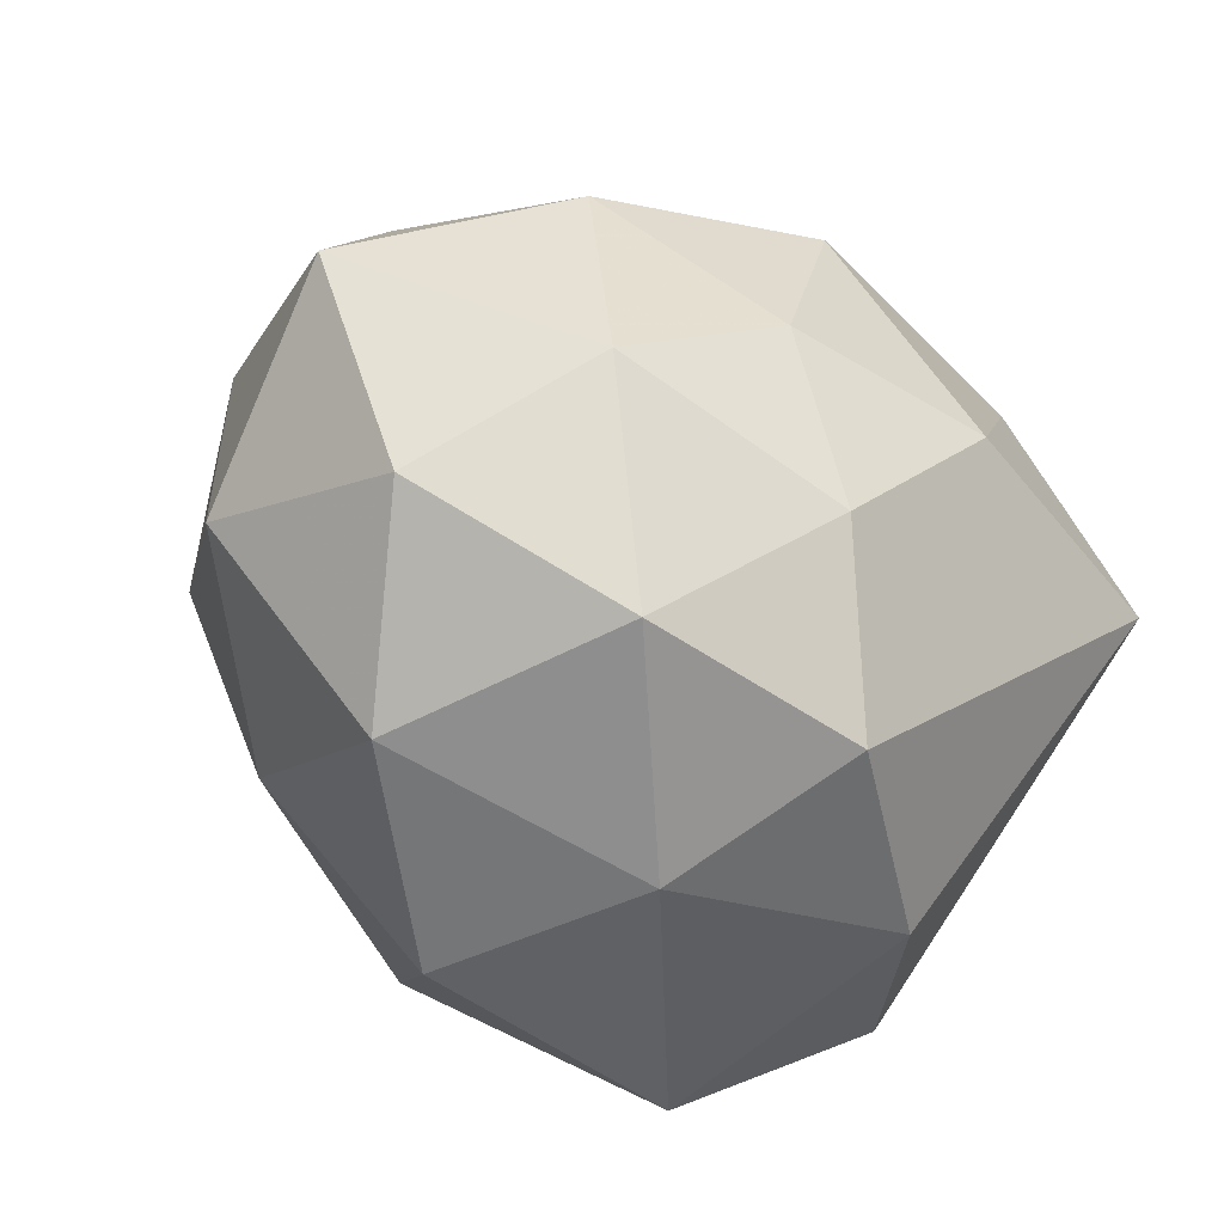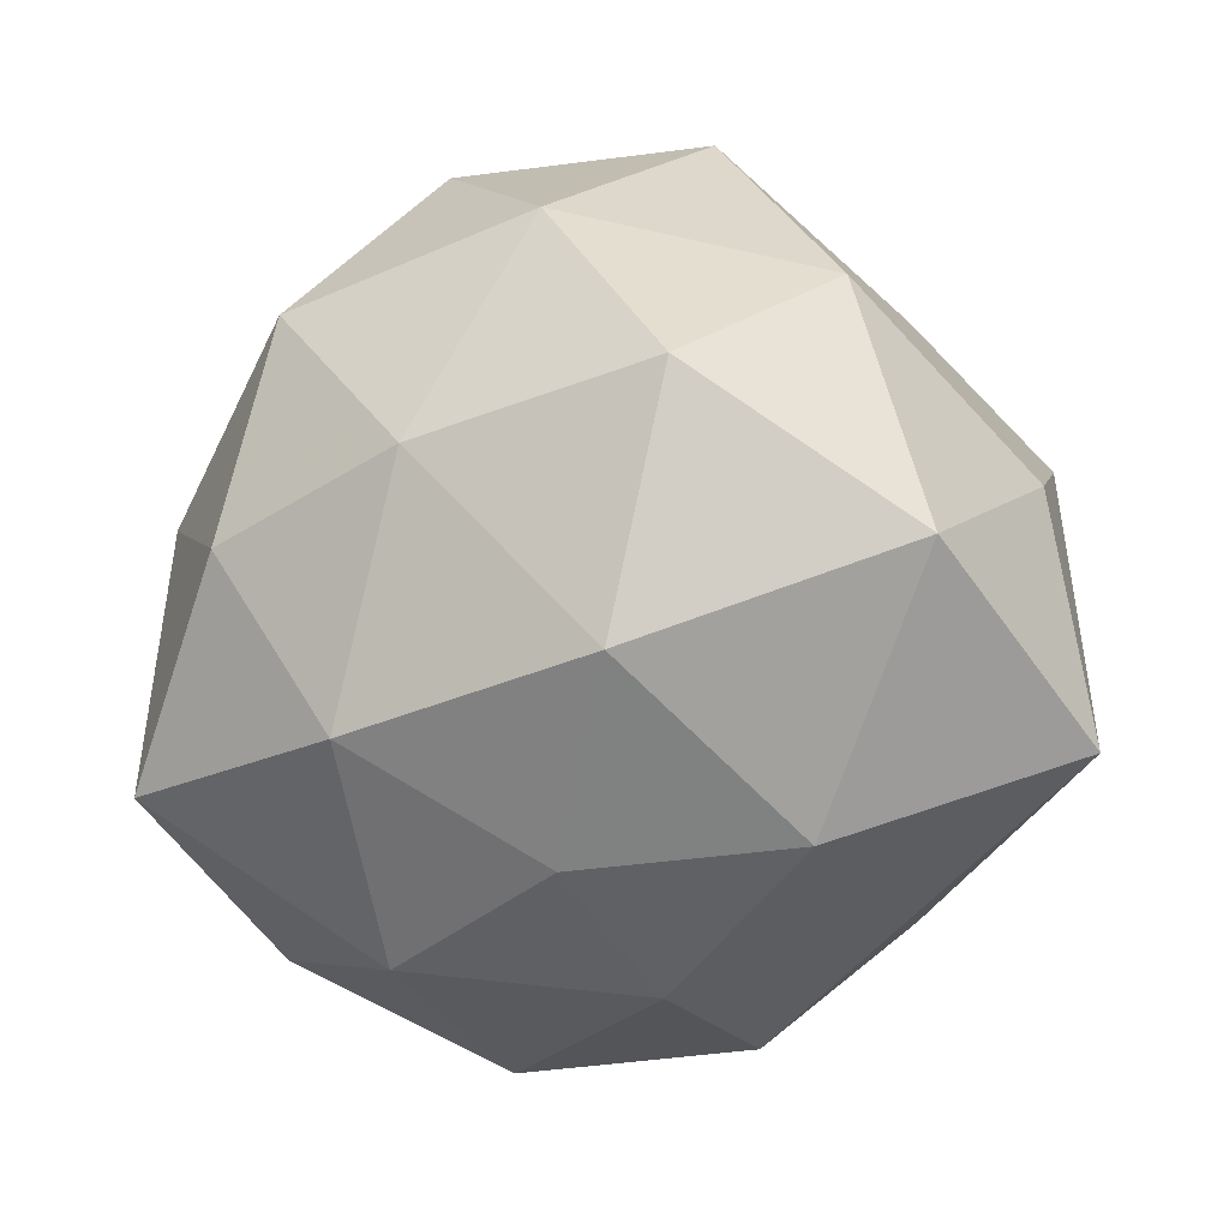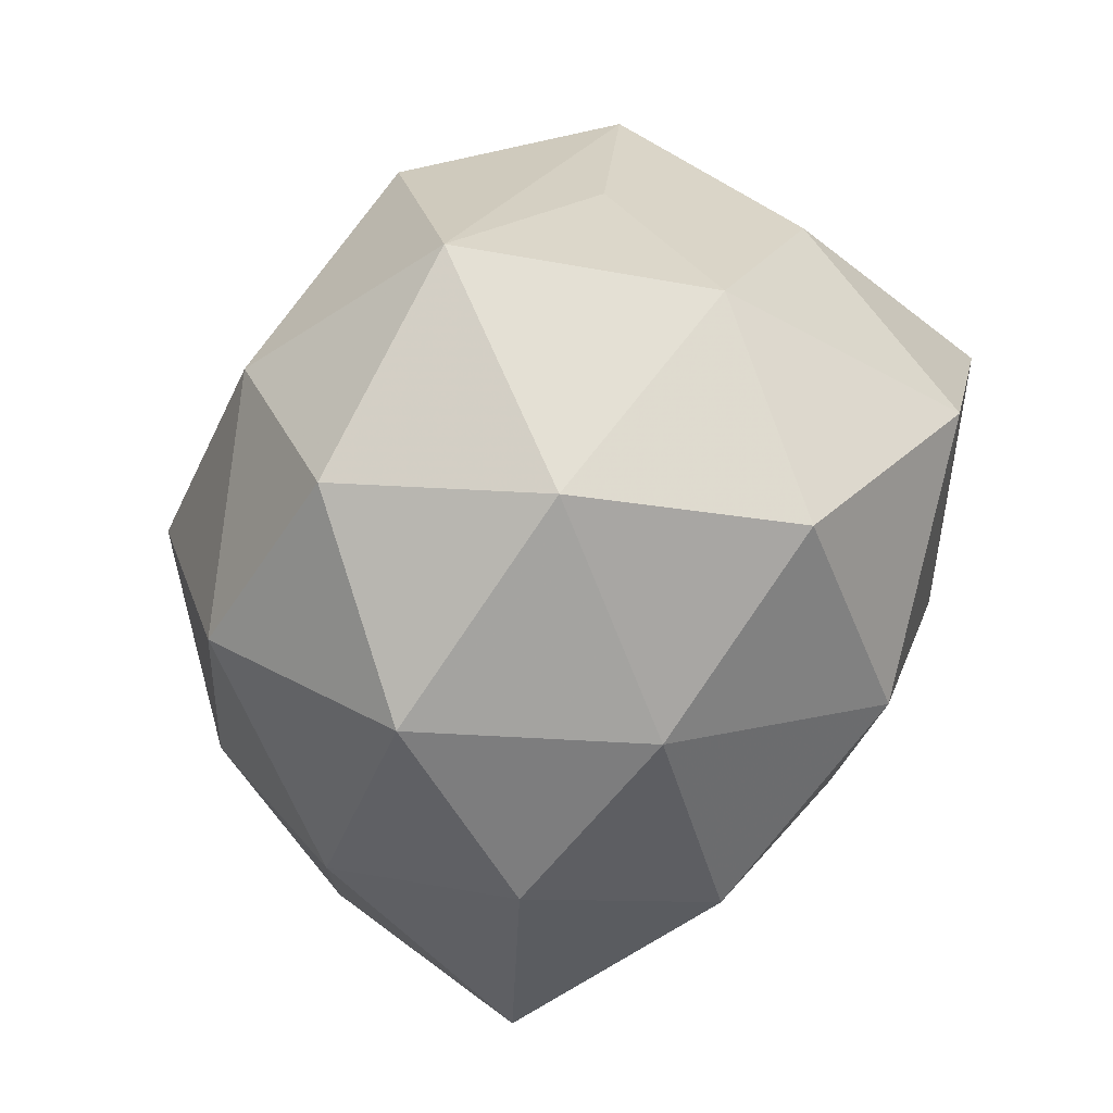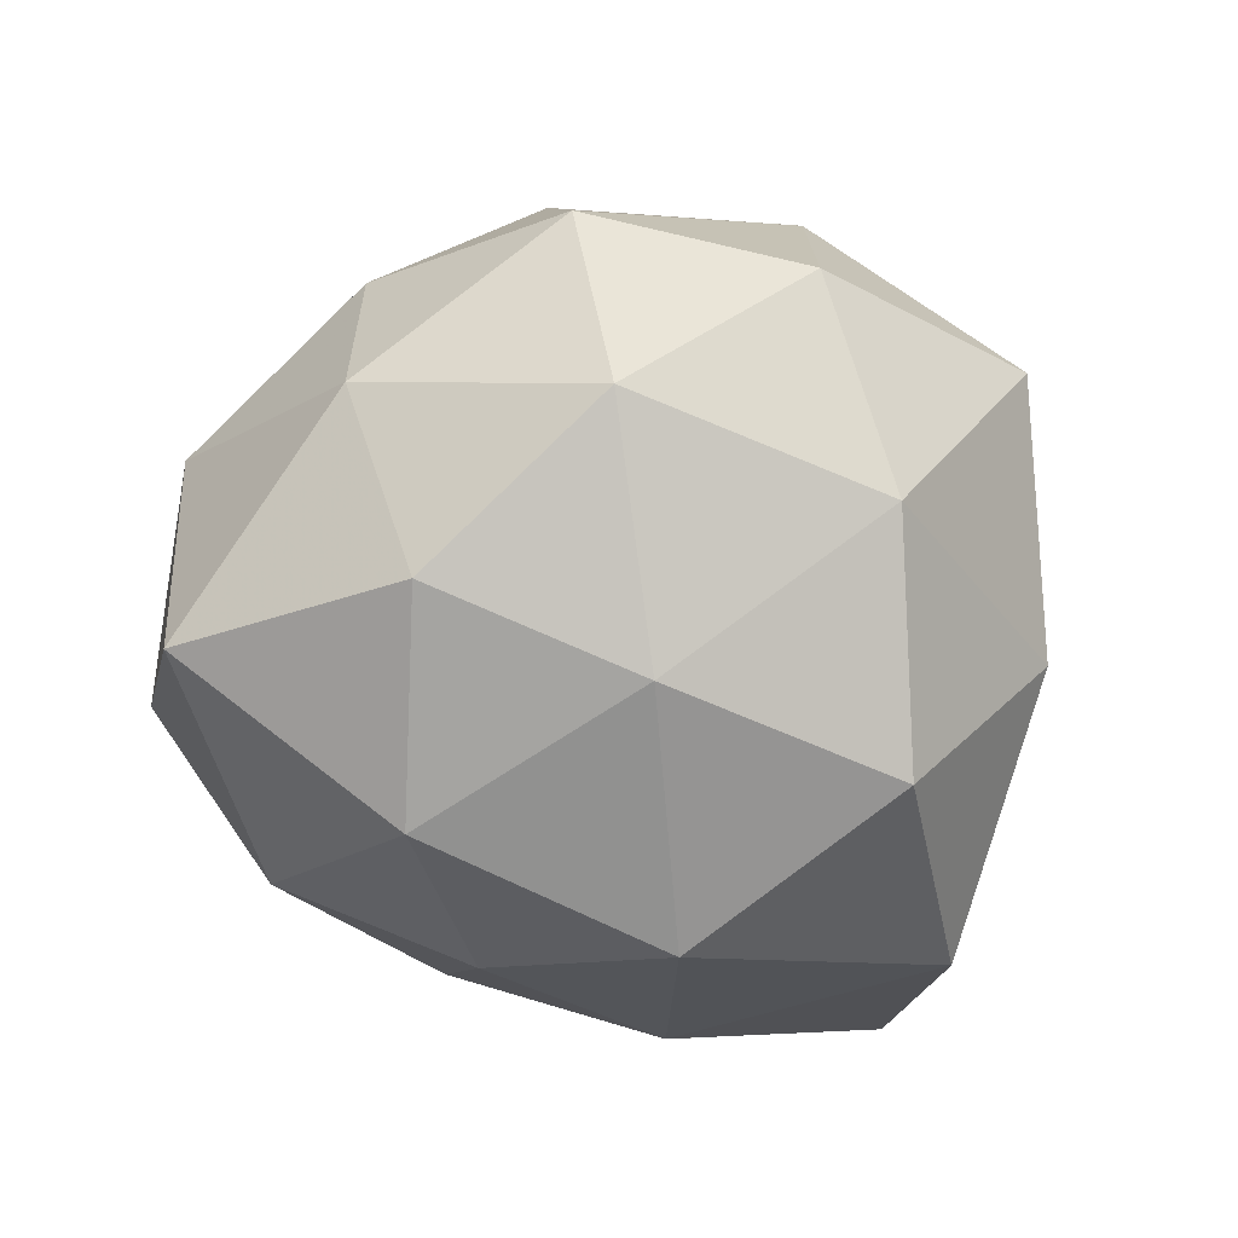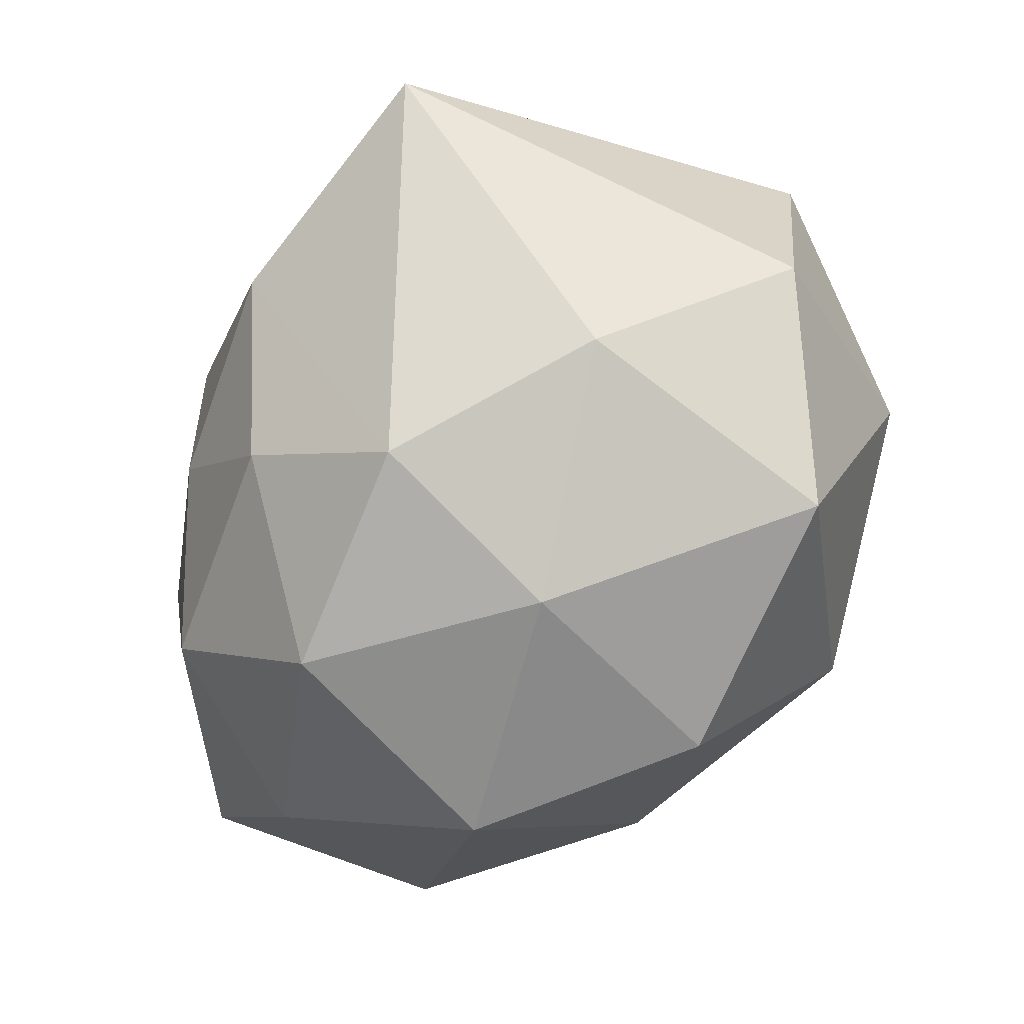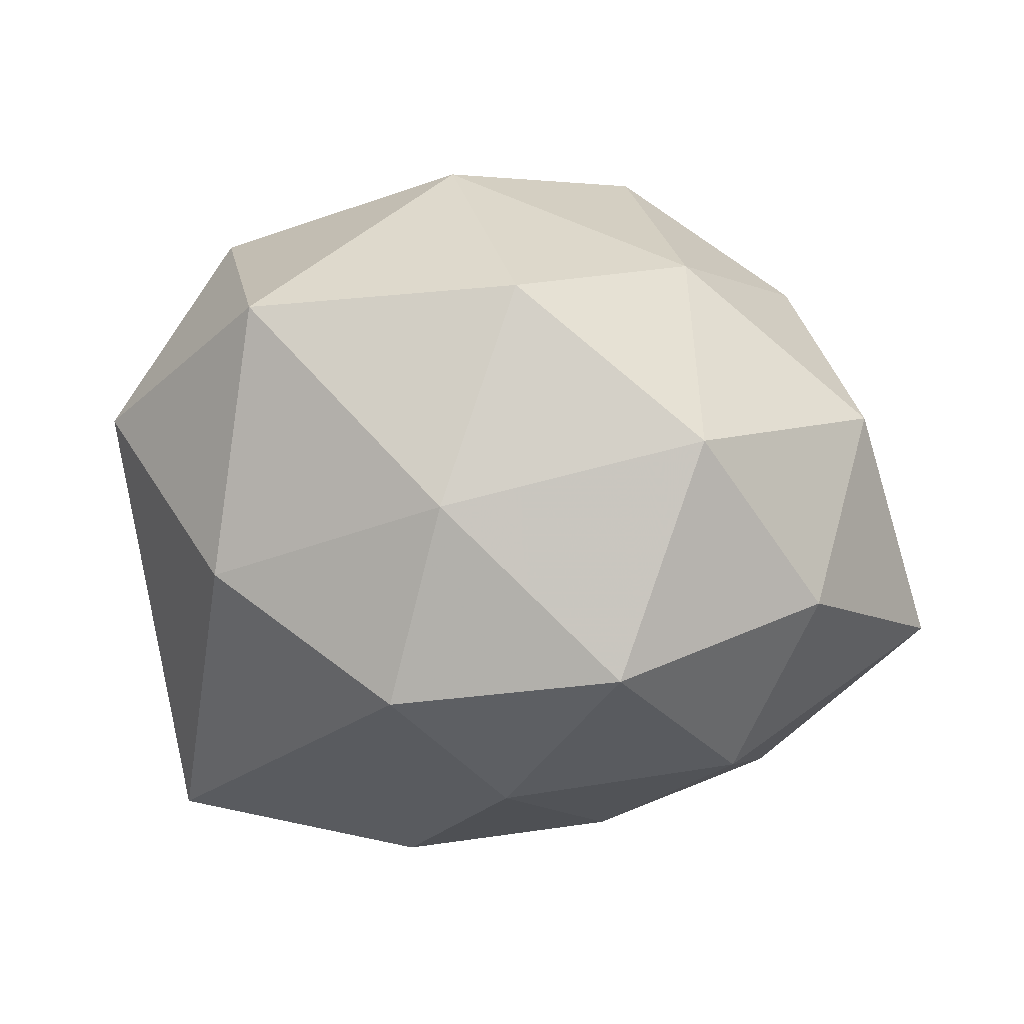
<metadata>
{"format":"obj","ext":"obj","renderer":"f3d","projection":"perspective","resolution":1024,"background":"white","views":[{"elev":-61.4,"azim":137.9,"up":"+Y"},{"elev":24.6,"azim":171.1,"up":"+Y"},{"elev":71.9,"azim":111.3,"up":"+Y"},{"elev":-21.8,"azim":135.6,"up":"+Z"},{"elev":-71.1,"azim":-118.6,"up":"+Y"},{"elev":-0.4,"azim":2.1,"up":"+Z"}]}
</metadata>
<code>
v -0.01666 0.01468 0.01864
v 0.02828 0.005635 0.005875
v 0.001058 -0.01574 -0.02041
v 0.0222 -0.0003175 0.01695
v -0.007316 0.02801 0.0109
v 0.01399 -0.01286 0.01793
v -0.002908 -0.02752 0.0003205
v -0.005675 0.004513 0.02292
v -0.01216 0.02468 -0.006225
v 0.005625 0.02835 -0.001855
v 0.00958 0.02615 0.01252
v 0.002074 -0.02479 0.01541
v 0.02704 -0.0116 0.006909
v 0.02123 0.02083 0.002829
v 0.01735 -0.01357 -0.01814
v 0.009793 0.002844 0.02598
v 0.0319 -0.00573 -0.008628
v -0.01894 0.01763 0.004461
v 0.02302 -0.01943 -0.006347
v 0.02037 0.002781 -0.01929
v -0.006683 -0.003057 -0.02564
v -0.02444 -8.032e-05 -0.02246
v -0.006488 -0.02478 -0.0131
v -0.01382 0.01479 -0.02288
v 0.0004599 0.02413 -0.01674
v 0.007904 -0.004733 -0.02339
v -0.003091 -0.01103 0.02496
v 0.005391 0.01005 -0.02511
v -0.02446 0.01115 -0.00838
v -0.02061 -0.003637 0.02049
v 0.02632 0.009852 -0.007186
v 0.01536 0.01804 -0.01264
v -0.01638 -0.02304 0.01414
v -0.03014 0.005445 0.007339
v 0.009139 -0.02612 -0.01143
v 0.0015 0.01768 0.02192
v 0.01865 0.01456 0.01746
v -0.02796 -0.01195 0.006771
v -0.01898 -0.02153 -0.004363
v 0.01481 -0.02534 0.004792
f 33 39 7
f 20 28 32
f 22 24 21
f 21 24 28
f 2 14 37
f 2 13 17
f 32 14 31
f 17 20 31
f 31 20 32
f 31 2 17
f 14 2 31
f 22 34 29
f 29 24 22
f 18 29 34
f 10 14 32
f 38 39 33
f 38 34 22
f 22 39 38
f 6 13 4
f 4 2 37
f 13 2 4
f 33 27 30
f 1 34 30
f 30 38 33
f 34 38 30
f 35 7 23
f 23 7 39
f 23 39 22
f 22 21 23
f 40 13 6
f 40 7 35
f 35 23 3
f 3 23 21
f 28 20 26
f 26 21 28
f 26 3 21
f 32 28 25
f 25 10 32
f 28 24 25
f 37 14 11
f 14 10 11
f 11 36 37
f 16 27 6
f 6 4 16
f 16 4 37
f 37 36 16
f 6 27 12
f 12 40 6
f 12 27 33
f 33 7 12
f 7 40 12
f 17 13 19
f 13 40 19
f 19 40 35
f 15 20 17
f 15 26 20
f 17 19 15
f 15 19 35
f 35 3 15
f 3 26 15
f 10 25 9
f 9 25 24
f 24 29 9
f 29 18 9
f 8 30 27
f 27 16 8
f 1 30 8
f 8 36 1
f 8 16 36
f 5 11 10
f 10 9 5
f 1 36 5
f 36 11 5
f 5 9 18
f 5 34 1
f 5 18 34

</code>
